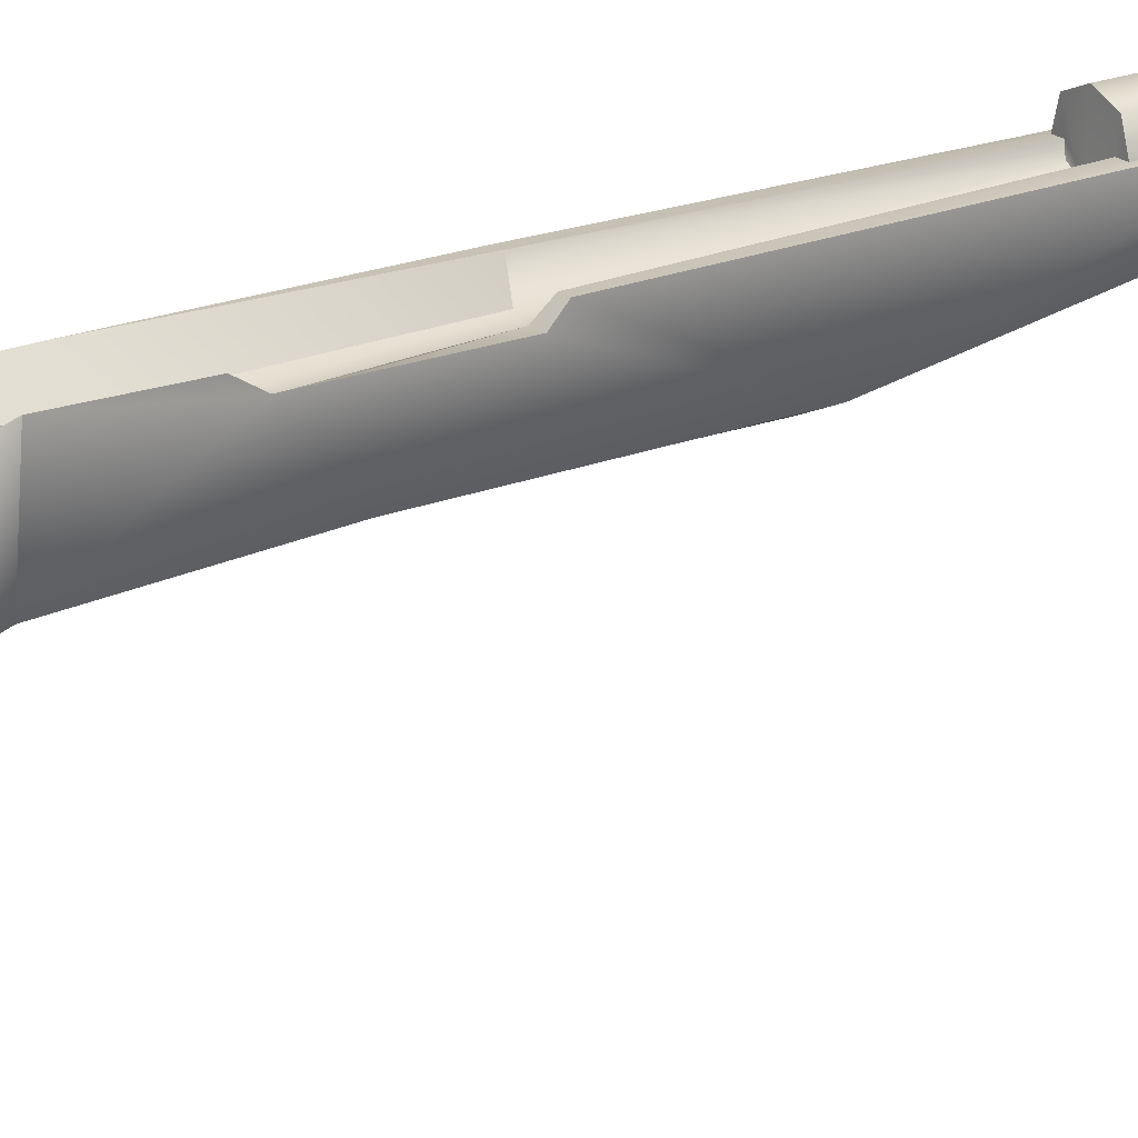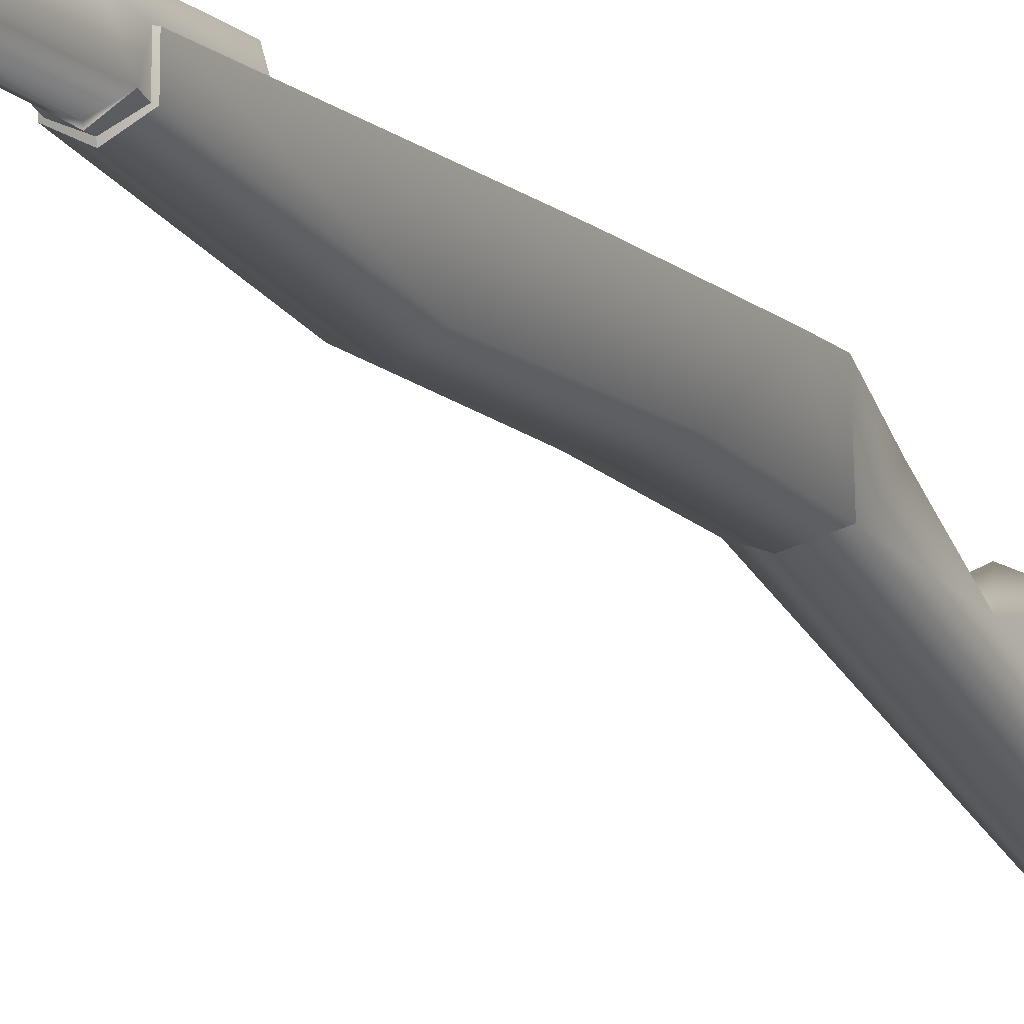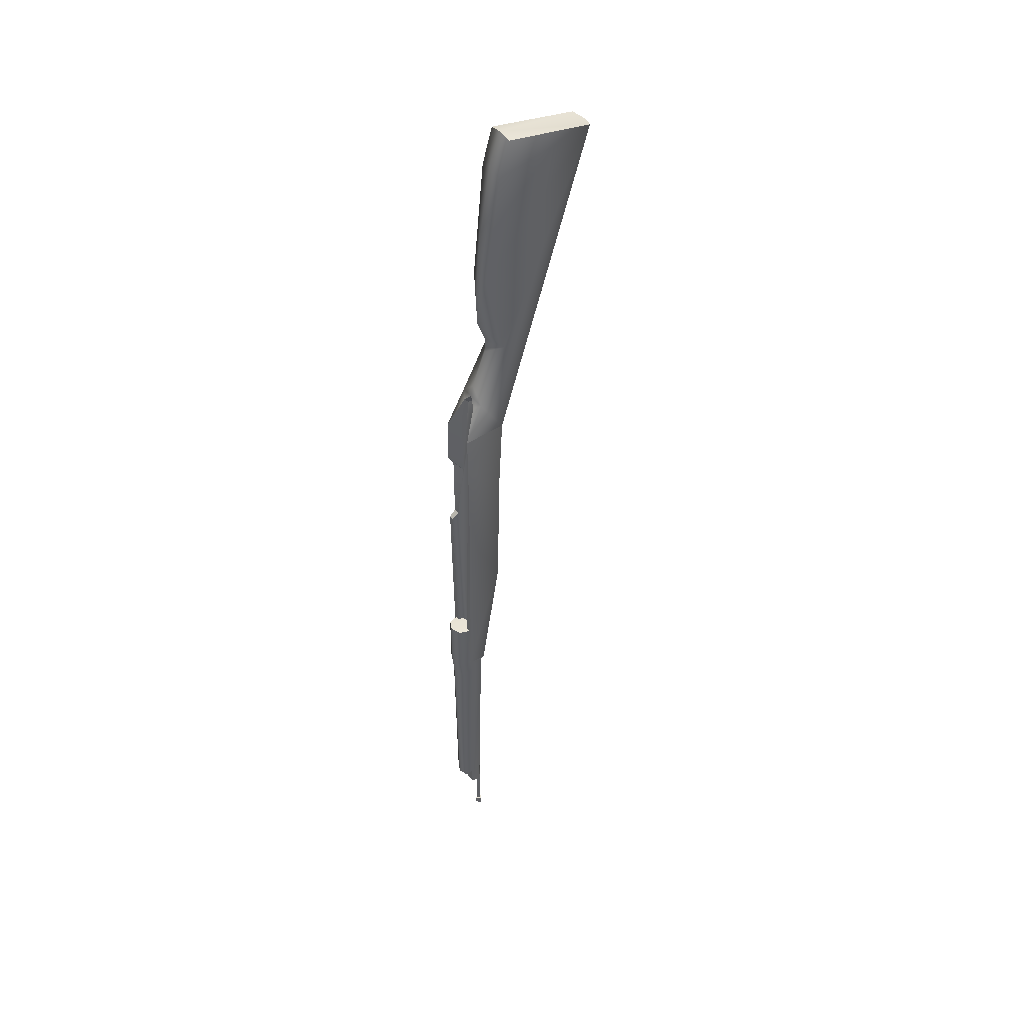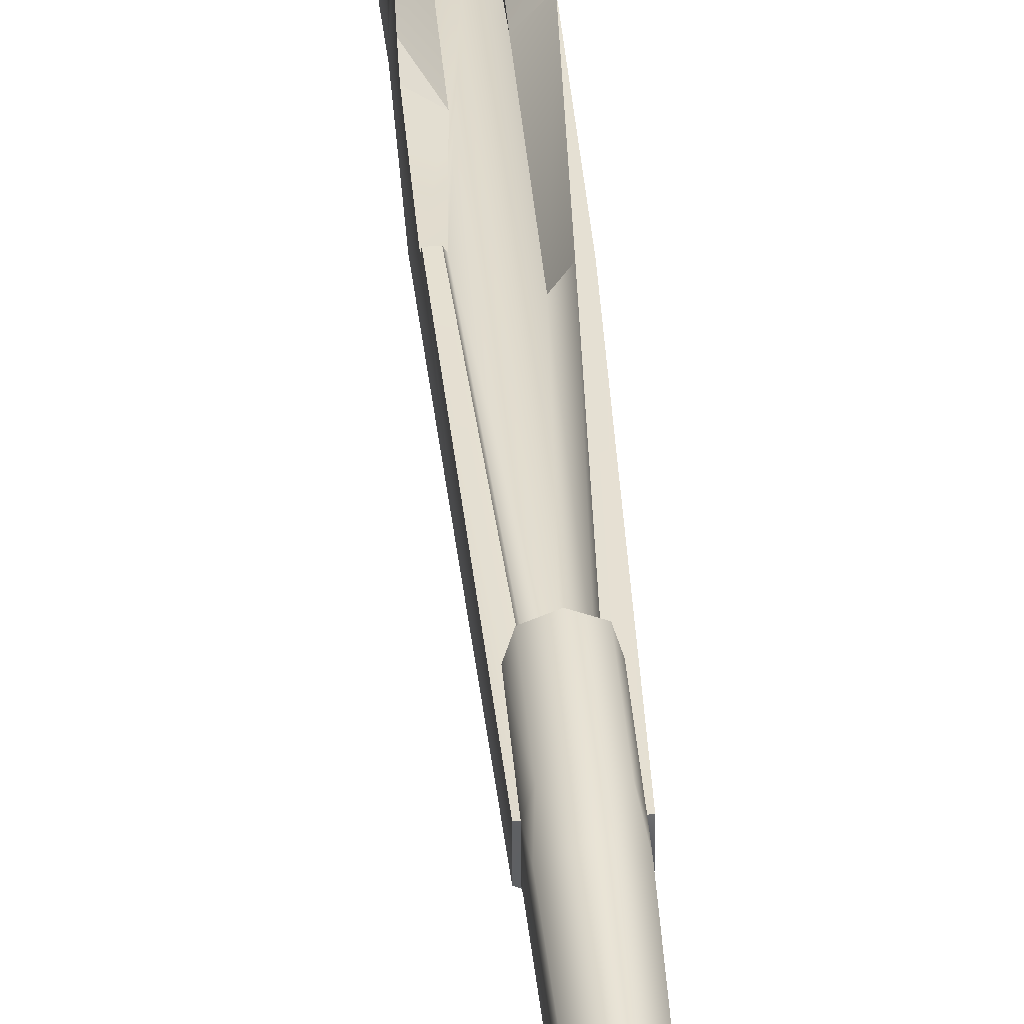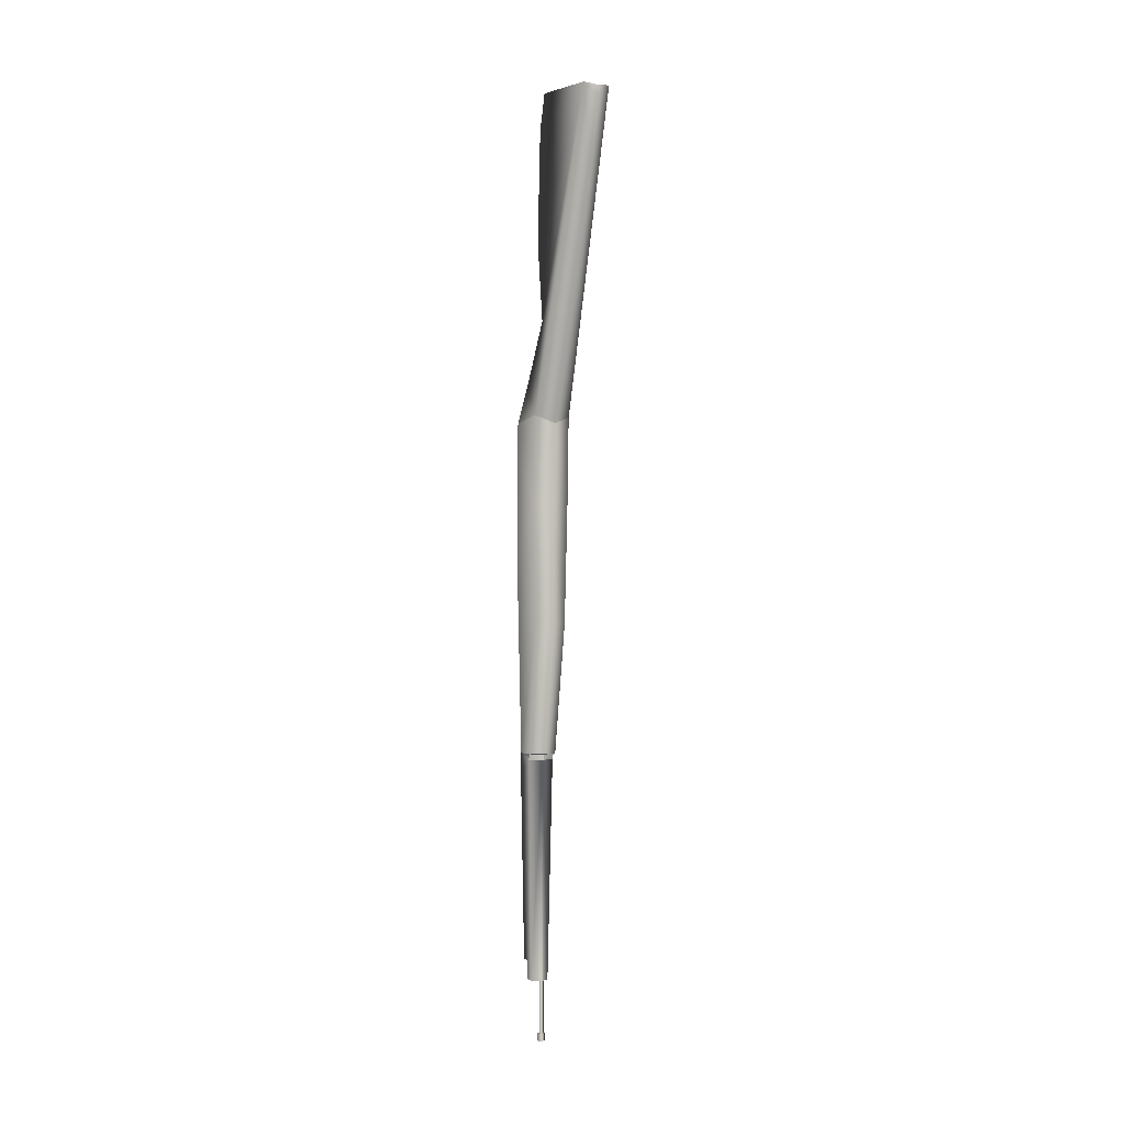
<metadata>
{"format":"obj","ext":"obj","renderer":"f3d","projection":"perspective","resolution":1024,"background":"white","views":[{"elev":19.3,"azim":-126.3,"up":"+Z"},{"elev":-12.5,"azim":27.5,"up":"+Z"},{"elev":43.5,"azim":56.2,"up":"+Y"},{"elev":37.8,"azim":-4.5,"up":"+Z"},{"elev":-3.3,"azim":154.8,"up":"+Y"}]}
</metadata>
<code>
g stock_mosin_izhmash_mosin_carabine_wood_LOD1
v -0.01617 0.3376 -0.04413
v -0.01617 0.2999 -0.03309
v -0.01572 0.3234 -0.1397
v -0.01219 0.1793 -0.01827
v -0.01561 0.09095 -0.03749
v -0.02071 -0.01049 -0.03112
v -0.01834 0.02656 -0.006171
v -0.01992 -0.01378 0.01447
v -0.009641 0.02056 -0.00161
v -0.0009388 0.04242 -0.00684
v -0.0009388 0.0822 -0.0226
v -0.0009388 0.09943 -0.02297
v -0.0009388 0.03021 -0.004457
v -0.0009388 0.2479 -0.1274
v -0.0009388 0.3103 -0.1445
v -0.0009388 0.3208 -0.1446
v 0.01384 0.3234 -0.1397
v 0.01883 -0.01049 -0.03112
v 0.01373 0.09095 -0.03749
v 0.01031 0.1793 -0.01827
v 0.01429 0.2999 -0.03309
v 0.01429 0.3376 -0.04413
v 0.01647 0.02656 -0.006171
v 0.01907 -0.01378 0.01447
v 0.007763 0.02056 -0.00161
v -0.0009388 0.04242 -0.00684
v -0.0009388 0.0822 -0.0226
v -0.0009388 0.09943 -0.02297
v -0.0009388 0.03021 -0.004457
v -0.0009389 -0.01879 -0.039
v -0.0009388 0.3058 -0.03115
v -0.0009388 0.3405 -0.04305
v -0.0009388 0.1225 -0.01399
v -0.0009388 0.1548 -0.01307
v -0.0009388 0.2169 -0.01741
v -0.02186 -0.07564 0.007567
v -0.02186 -0.1023 -0.02567
v -0.02071 -0.01049 -0.03112
v -0.02186 -0.1482 0.007446
v -0.01817 -0.2342 -0.02619
v -0.02186 -0.1549 0.01432
v -0.01992 -0.01378 0.01447
v -0.02186 -0.06436 0.0144
v -0.0009389 -0.01879 -0.039
v -0.0009389 -0.1111 -0.03356
v -0.01693 -0.3732 0.01402
v -0.01693 -0.3734 -0.004663
v -0.0009389 -0.2332 -0.03382
v -0.0009389 -0.3737 -0.01282
v 0.01629 -0.2342 -0.02619
v 0.01505 -0.3734 -0.004663
v 0.01998 -0.1023 -0.02567
v 0.01505 -0.3732 0.01402
v 0.01998 -0.1636 0.01432
v 0.01883 -0.01049 -0.03112
v 0.01998 -0.04615 0.0144
v 0.01907 -0.01378 0.01447
v -0.01184 -0.3738 0.02529
v -0.01421 -0.397 0.02072
v -0.01505 -0.3738 0.01435
v -0.01499 -0.3802 -0.001958
v -0.01505 -0.374 -0.003928
v -0.0009389 -0.397 0.02768
v -0.0009389 -0.3738 0.02991
v 0.009967 -0.3738 0.02529
v 0.01233 -0.397 0.02072
v 0.01317 -0.3738 0.01435
v 0.01311 -0.3802 -0.001958
v 0.01317 -0.374 -0.003928
v -0.01505 -0.3181 0.01435
v -0.01184 -0.318 0.02529
v 0.01317 -0.3181 0.01435
v 0.009967 -0.318 0.02529
v 0.007995 -0.5955 0.02133
v -0.0009389 -0.5955 0.02479
v -0.0009389 -0.318 0.02991
v -0.009873 -0.5955 0.02133
v 0.008402 -0.5959 0.01178
v 0.008834 -0.6162 0.001356
v -0.0009389 -0.3804 -0.008019
v -0.0009389 -0.38 -0.01018
v 0.001651 -0.6165 -0.003777
v -0.000939 -0.6166 -0.005627
v 0.008402 -0.6161 0.01178
v -0.01028 -0.5959 0.01178
v -0.01071 -0.6162 0.001356
v -0.0009389 -0.3804 -0.008019
v -0.0009389 -0.38 -0.01018
v -0.003529 -0.6165 -0.003777
v -0.000939 -0.6166 -0.005627
v -0.01028 -0.6161 0.01178
v -0.01992 -0.01378 0.01447
v -0.009641 0.02056 -0.00161
v -0.01004 -0.007664 0.002359
v -0.02186 -0.06436 0.0144
v -0.009903 -0.08005 0.001999
v -0.009903 -0.08005 0.001999
v -0.01004 -0.007664 0.002359
v -0.009641 0.01481 -0.006265
v -0.009641 0.02056 -0.00161
v -0.01004 -0.3181 0.01438
v -0.01184 -0.318 0.02529
v -0.01505 -0.3181 0.01435
v -0.0009389 -0.3172 0.005713
v -0.008532 -0.3172 0.009782
v -0.0009389 -0.318 0.02991
v 0.009967 -0.318 0.02529
v 0.008163 -0.3181 0.01438
v 0.01317 -0.3181 0.01435
v 0.006654 -0.3172 0.009782
v -0.009903 -0.08005 0.001999
v -0.02186 -0.07564 0.007567
v -0.02186 -0.06436 0.0144
v 0.01907 -0.01378 0.01447
v 0.008159 -0.007664 0.002359
v 0.007763 0.02056 -0.00161
v 0.008025 -0.04665 0.001679
v 0.01998 -0.04615 0.0144
v 0.008025 -0.04665 0.001679
v 0.007763 0.01481 -0.006265
v 0.008159 -0.007664 0.002359
v 0.007763 0.02056 -0.00161
v -0.0009388 0.2169 -0.01741
v -0.0009388 0.1548 -0.01307
v -0.0009388 0.1225 -0.01399
v -0.0009388 0.3058 -0.03115
v -0.0009388 0.3405 -0.04305
v -0.0009388 0.02312 -0.009925
v -0.0009389 -0.007664 -0.003964
v -0.009641 0.01481 -0.006265
v -0.009903 -0.08005 0.001999
v -0.01503 -0.1482 0.007306
v 0.007763 0.01481 -0.006265
v 0.008025 -0.04665 0.001679
v 0.008333 -0.1611 0.002735
v -0.0009389 -0.3172 0.005713
v -0.008532 -0.3172 0.009782
v 0.006654 -0.3172 0.009782
v -0.01685 -0.1549 0.01434
v -0.01004 -0.3181 0.01438
v 0.01497 -0.1636 0.01434
v 0.008163 -0.3181 0.01438
v -0.005188 -0.6716 -0.003395
v -0.003529 -0.6716 -0.003777
v -0.000939 -0.6717 0.0006252
v -0.000939 -0.6717 -0.007267
v -0.000939 -0.6717 -0.001015
v -0.003529 -0.6716 -0.003777
v 0.001651 -0.6716 -0.003777
v 0.00331 -0.6716 -0.003395
v 0.001651 -0.6716 -0.003777
v -0.000939 -0.6717 -0.007267
v -0.000939 -0.6717 -0.005627
v -0.003529 -0.6716 -0.003777
v -0.000939 -0.6717 -0.005627
v 0.001651 -0.6716 -0.003777
v 0.001651 -0.6165 -0.003777
v -0.000939 -0.6166 -0.005627
v 0.001651 -0.6716 -0.003777
v -0.000939 -0.6717 -0.005627
v -0.000939 -0.6166 -0.001015
v -0.000939 -0.6717 -0.001015
v -0.003529 -0.6716 -0.003777
v -0.003529 -0.6165 -0.003777
v -0.000939 -0.6166 -0.005627
v -0.000939 -0.6717 -0.005627
v -0.0009388 0.03021 -0.004457
v 0.007763 0.02056 -0.00161
v -0.0009388 0.02312 -0.009925
v 0.007763 0.01481 -0.006265
v -0.009641 0.02056 -0.00161
v -0.009641 0.01481 -0.006265
v -0.0009389 -0.3743 -0.01021
v 0.01317 -0.374 -0.003928
v -0.0009389 -0.3737 -0.01282
v 0.01505 -0.3734 -0.004663
v 0.01505 -0.3732 0.01402
v 0.01317 -0.3738 0.01435
v -0.02186 -0.07564 0.007567
v -0.009903 -0.08005 0.001999
v -0.02186 -0.1482 0.007446
v -0.01503 -0.1482 0.007306
v -0.01004 -0.3181 0.01438
v -0.01505 -0.3181 0.01435
v -0.01685 -0.1549 0.01434
v -0.02186 -0.1549 0.01432
v -0.01693 -0.3732 0.01402
v -0.01505 -0.3738 0.01435
v -0.01028 -0.6161 0.01178
v -0.000939 -0.6166 0.01178
v -0.01071 -0.6162 0.001356
v -0.000939 -0.6166 -0.001015
v -0.003529 -0.6165 -0.003777
v 0.001651 -0.6165 -0.003777
v 0.008834 -0.6162 0.001356
v 0.008402 -0.6161 0.01178
v 0.00331 -0.6716 -0.003395
v -0.000939 -0.6717 -0.007267
v 0.00331 -0.6797 -0.003395
v -0.000939 -0.6798 -0.007267
v -0.000939 -0.6717 0.0006252
v -0.000939 -0.6798 0.0006252
v -0.005188 -0.6797 -0.003395
v -0.005188 -0.6716 -0.003395
v -0.000939 -0.6717 -0.007267
v -0.000939 -0.6798 -0.007267
v 0.01311 -0.3802 -0.001958
v 0.01317 -0.374 -0.003928
v -0.0009389 -0.38 -0.01018
v -0.0009389 -0.3743 -0.01021
v -0.01617 0.3376 -0.04413
v -0.01572 0.3234 -0.1397
v -0.0009388 0.3405 -0.04305
v -0.0009388 0.3208 -0.1446
v 0.01384 0.3234 -0.1397
v 0.01429 0.3376 -0.04413
v -0.01503 -0.1482 0.007306
v -0.01685 -0.1549 0.01434
v -0.02186 -0.1482 0.007446
v -0.02186 -0.1549 0.01432
v -0.01505 -0.3738 0.01435
v -0.01505 -0.374 -0.003928
v -0.01693 -0.3732 0.01402
v -0.01693 -0.3734 -0.004663
v -0.0009389 -0.3737 -0.01282
v -0.0009389 -0.3743 -0.01021
v -0.01499 -0.3802 -0.001958
v -0.0009389 -0.38 -0.01018
v -0.01505 -0.374 -0.003928
v -0.0009389 -0.3743 -0.01021
v 0.008163 -0.3181 0.01438
v 0.01497 -0.1636 0.01434
v 0.01317 -0.3181 0.01435
v 0.01998 -0.1636 0.01432
v 0.01505 -0.3732 0.01402
v 0.01317 -0.3738 0.01435
v -0.000939 -0.6166 0.01178
v -0.0009389 -0.5959 0.01178
v 0.008402 -0.6161 0.01178
v 0.008402 -0.5959 0.01178
v -0.01028 -0.6161 0.01178
v -0.01028 -0.5959 0.01178
v -0.0009389 -0.5955 0.02479
v -0.0009389 -0.5959 0.01178
v -0.009873 -0.5955 0.02133
v -0.01028 -0.5959 0.01178
v 0.007995 -0.5955 0.02133
v 0.008402 -0.5959 0.01178
v 0.01497 -0.1636 0.01434
v 0.01998 -0.04615 0.0144
v 0.01998 -0.1636 0.01432
v 0.008025 -0.04665 0.001679
v 0.01998 -0.04615 0.0144
v 0.008333 -0.1611 0.002735
v 0.01497 -0.1636 0.01434
v -0.005188 -0.6797 -0.003395
v -0.000939 -0.6798 0.0006252
v -0.000939 -0.6798 -0.007267
v 0.00331 -0.6797 -0.003395
g stock_mosin_izhmash_mosin_carabine_wood_LOD1_0
f 3 2 1
f 3 4 2
f 3 5 4
f 6 5 3
f 5 6 7
f 6 8 7
f 9 7 8
f 10 5 7
f 5 10 11
f 5 11 12
f 13 7 9
f 13 10 7
f 3 14 6
f 14 3 15
f 3 16 15
f 16 17 15
f 17 14 15
f 14 17 18
f 19 18 17
f 19 17 20
f 20 17 21
f 21 17 22
f 18 19 23
f 24 18 23
f 23 25 24
f 19 26 23
f 26 19 27
f 27 19 28
f 23 29 25
f 26 29 23
f 18 30 14
f 22 31 21
f 31 22 32
f 19 33 28
f 33 19 20
f 34 33 20
f 35 34 20
f 35 21 31
f 21 35 20
f 30 6 14
f 38 37 36
f 39 36 37
f 39 37 40
f 40 41 39
f 36 42 38
f 42 36 43
f 44 37 38
f 37 44 45
f 45 40 37
f 40 46 41
f 46 40 47
f 40 45 48
f 49 40 48
f 40 49 47
f 50 49 48
f 45 50 48
f 49 50 51
f 50 45 52
f 44 52 45
f 50 53 51
f 53 50 54
f 52 54 50
f 52 44 55
f 55 56 52
f 56 54 52
f 57 56 55
f 60 59 58
f 59 60 61
f 60 62 61
f 63 58 59
f 58 63 64
f 63 65 64
f 65 63 66
f 66 67 65
f 66 68 67
f 67 68 69
f 58 70 60
f 70 58 71
f 64 71 58
f 72 65 67
f 65 72 73
f 73 64 65
f 63 74 66
f 74 63 75
f 64 73 76
f 71 64 76
f 63 77 75
f 77 63 59
f 78 68 66
f 66 74 78
f 68 78 79
f 68 79 80
f 68 80 81
f 79 82 80
f 82 83 80
f 84 79 78
f 77 59 85
f 61 85 59
f 85 61 86
f 61 87 86
f 87 61 88
f 86 87 89
f 90 89 87
f 86 91 85
f 94 93 92
f 95 94 92
f 94 95 96
f 99 98 97
f 98 99 100
f 103 102 101
f 102 104 101
f 105 101 104
f 104 102 106
f 107 104 106
f 104 107 108
f 107 109 108
f 108 110 104
f 113 112 111
f 116 115 114
f 117 114 115
f 114 117 118
f 121 120 119
f 120 121 122
f 124 123 4
f 125 124 4
f 123 2 4
f 2 123 126
f 126 1 2
f 1 126 127
f 5 125 4
f 125 5 12
f 130 129 128
f 129 130 131
f 132 129 131
f 129 133 128
f 133 129 134
f 129 135 134
f 132 136 129
f 136 135 129
f 136 132 137
f 135 136 138
f 139 137 132
f 137 139 140
f 138 141 135
f 141 138 142
f 145 144 143
f 144 146 143
f 148 145 147
f 145 149 147
f 151 145 150
f 152 151 150
f 146 154 153
f 156 152 155
f 159 158 157
f 158 159 160
f 161 159 157
f 159 161 162
f 161 163 162
f 163 161 164
f 165 163 164
f 163 165 166
f 169 168 167
f 168 169 170
f 171 169 167
f 169 171 172
f 175 174 173
f 174 175 176
f 177 174 176
f 174 177 178
f 181 180 179
f 180 181 182
f 185 184 183
f 184 185 186
f 187 184 186
f 184 187 188
f 191 190 189
f 190 191 192
f 193 192 191
f 192 194 190
f 195 190 194
f 190 195 196
f 199 198 197
f 198 199 200
f 201 199 197
f 199 201 202
f 201 203 202
f 203 201 204
f 205 203 204
f 203 205 206
f 209 208 207
f 208 209 210
f 213 212 211
f 212 213 214
f 213 215 214
f 215 213 216
f 219 218 217
f 218 219 220
f 223 222 221
f 222 223 224
f 225 222 224
f 222 225 226
f 229 228 227
f 228 229 230
f 233 232 231
f 232 233 234
f 233 235 234
f 235 233 236
f 239 238 237
f 238 239 240
f 238 241 237
f 241 238 242
f 245 244 243
f 244 245 246
f 244 247 243
f 247 244 248
f 251 250 249
f 254 253 252
f 253 254 255
f 258 257 256
f 257 258 259

</code>
